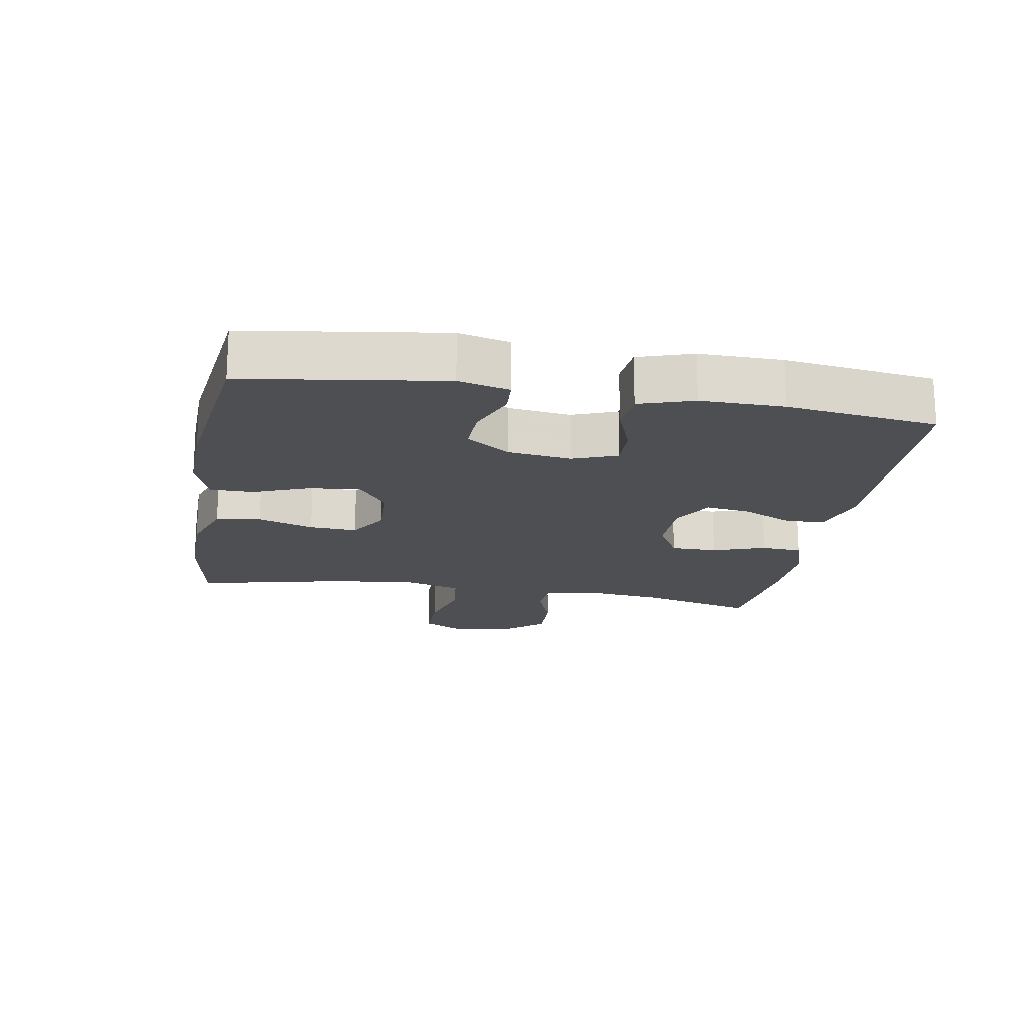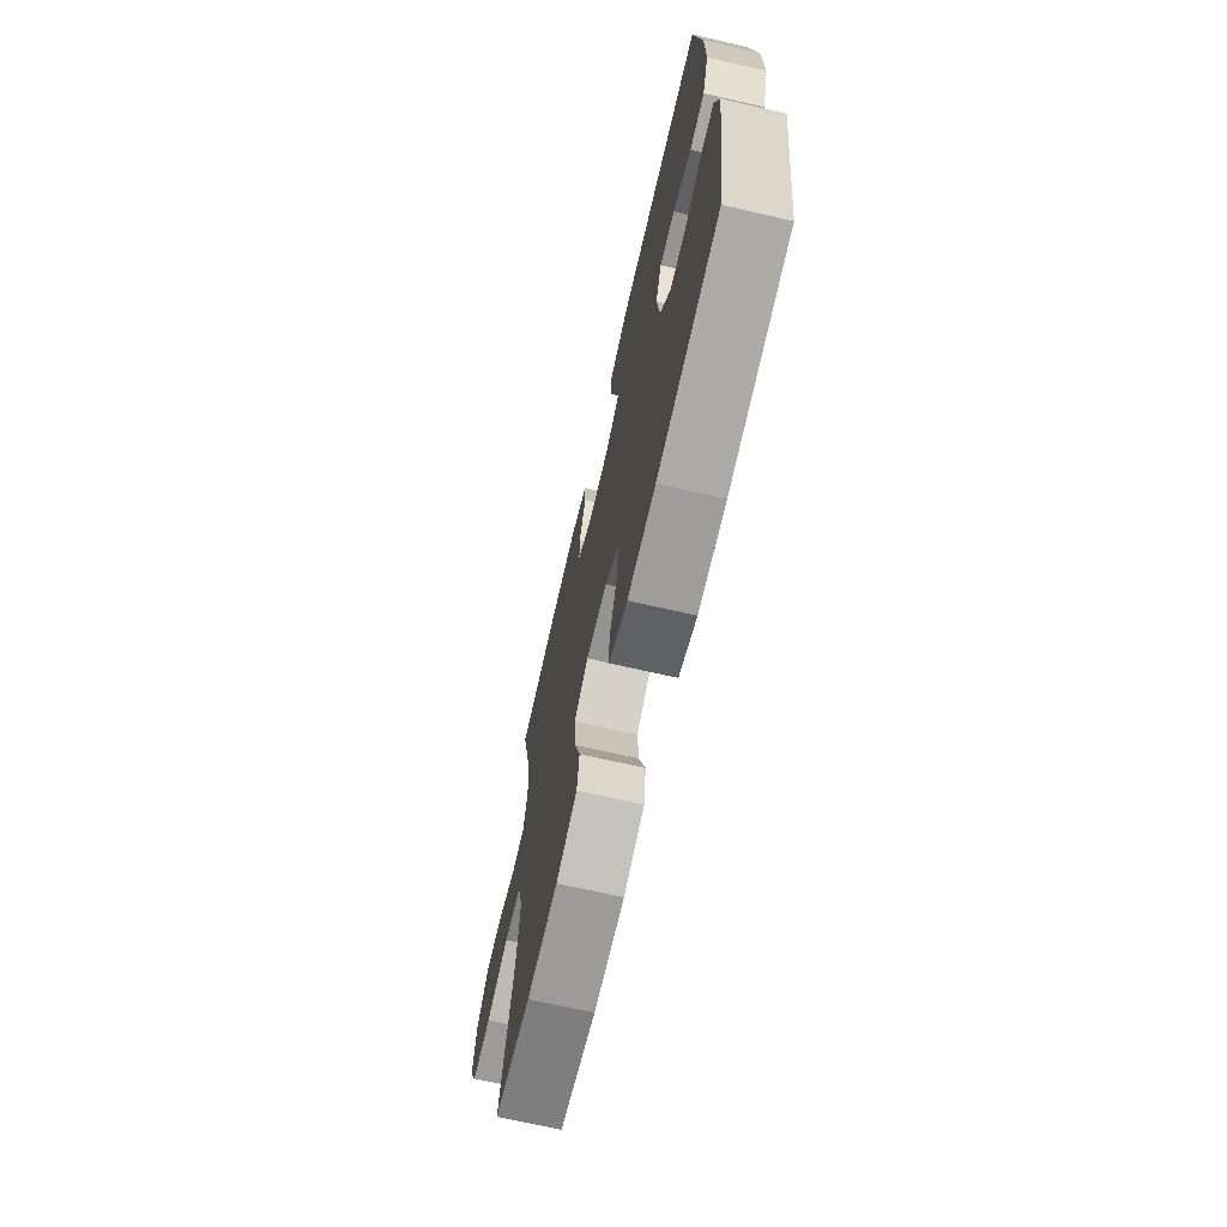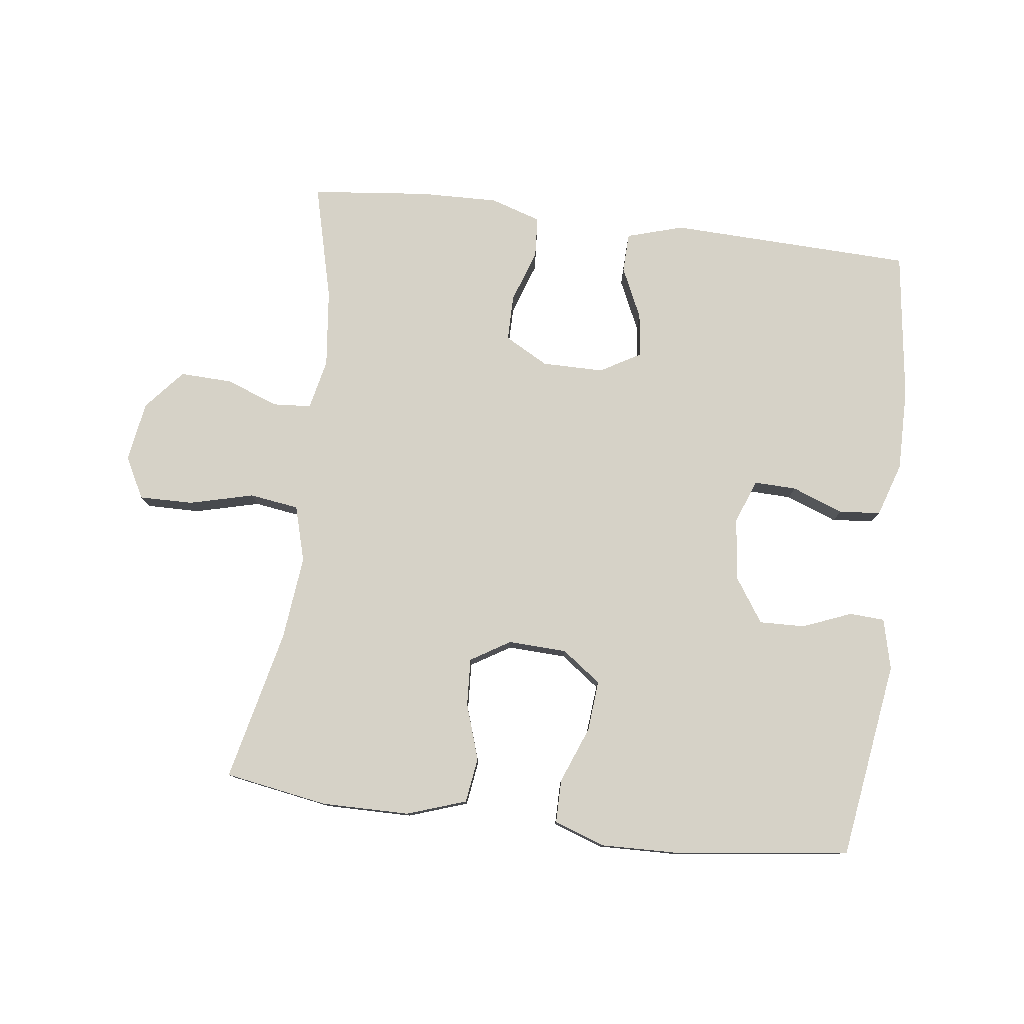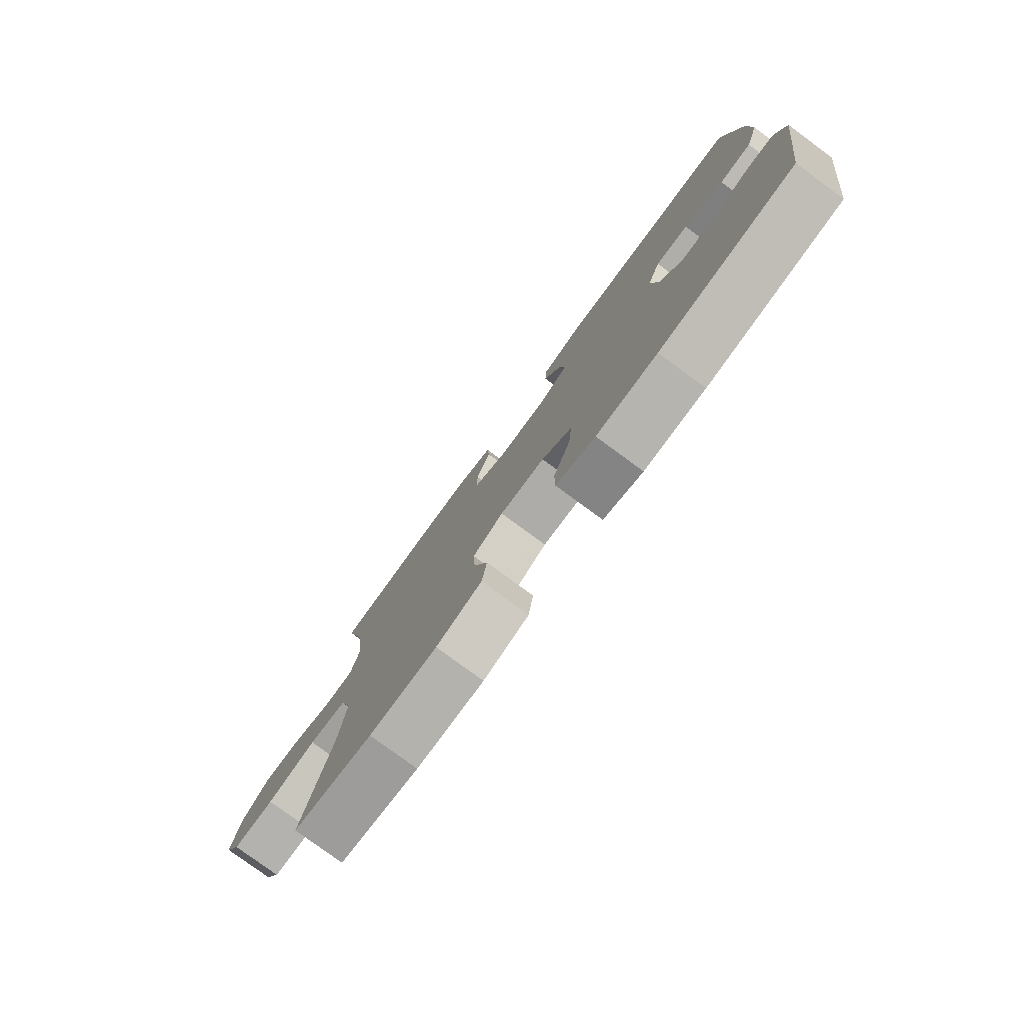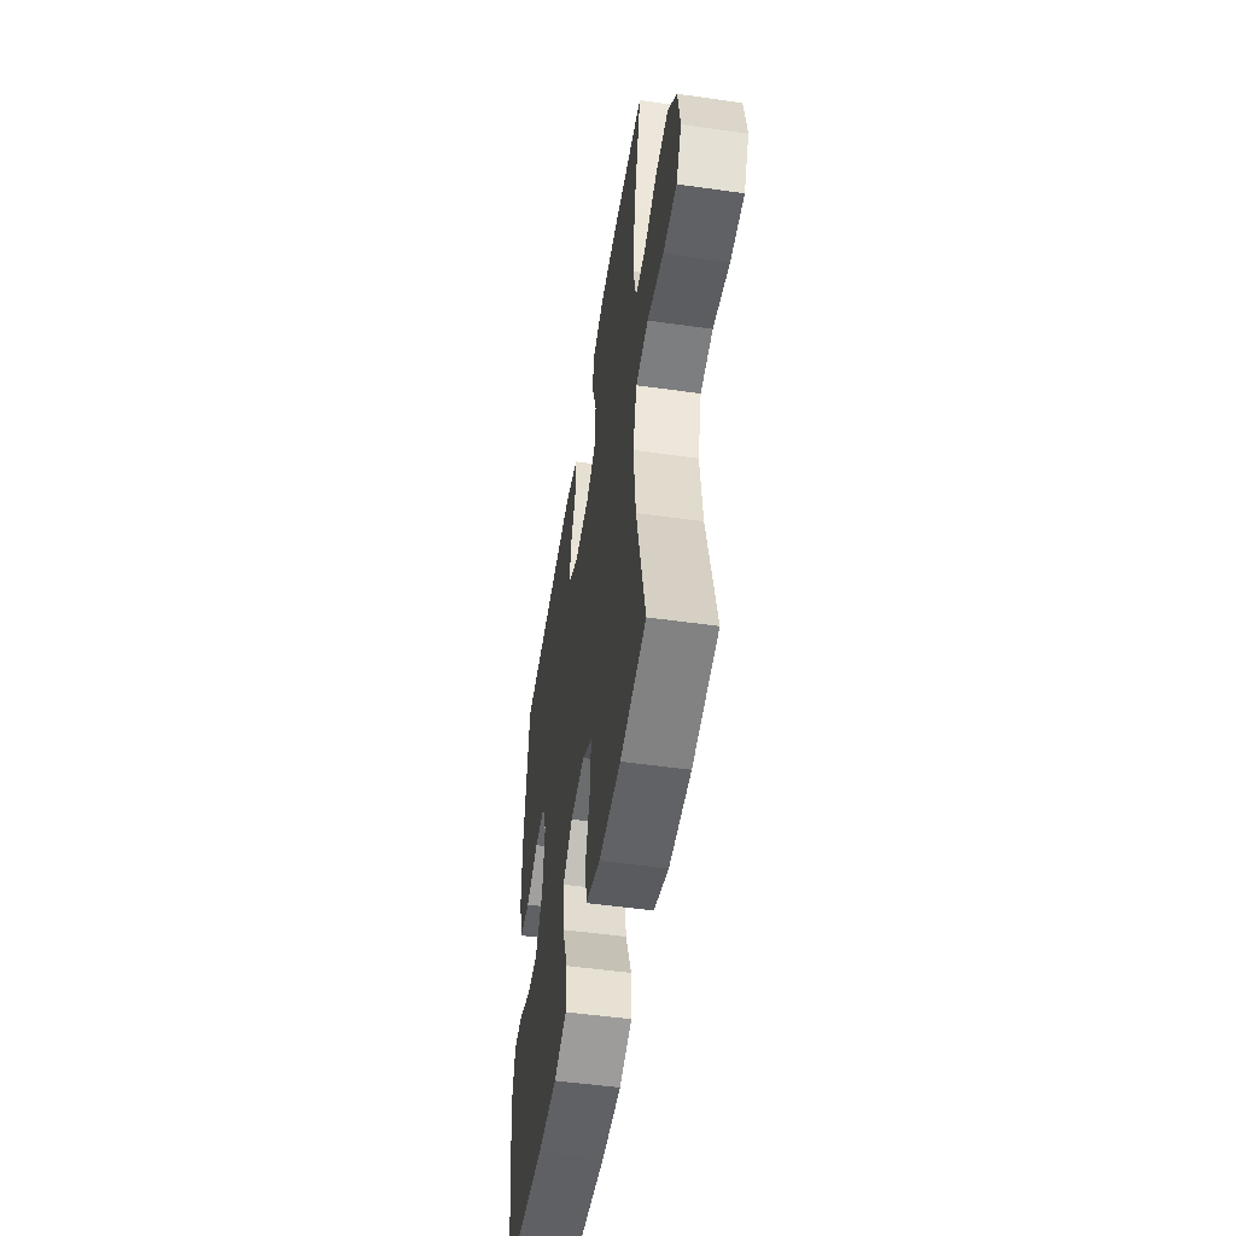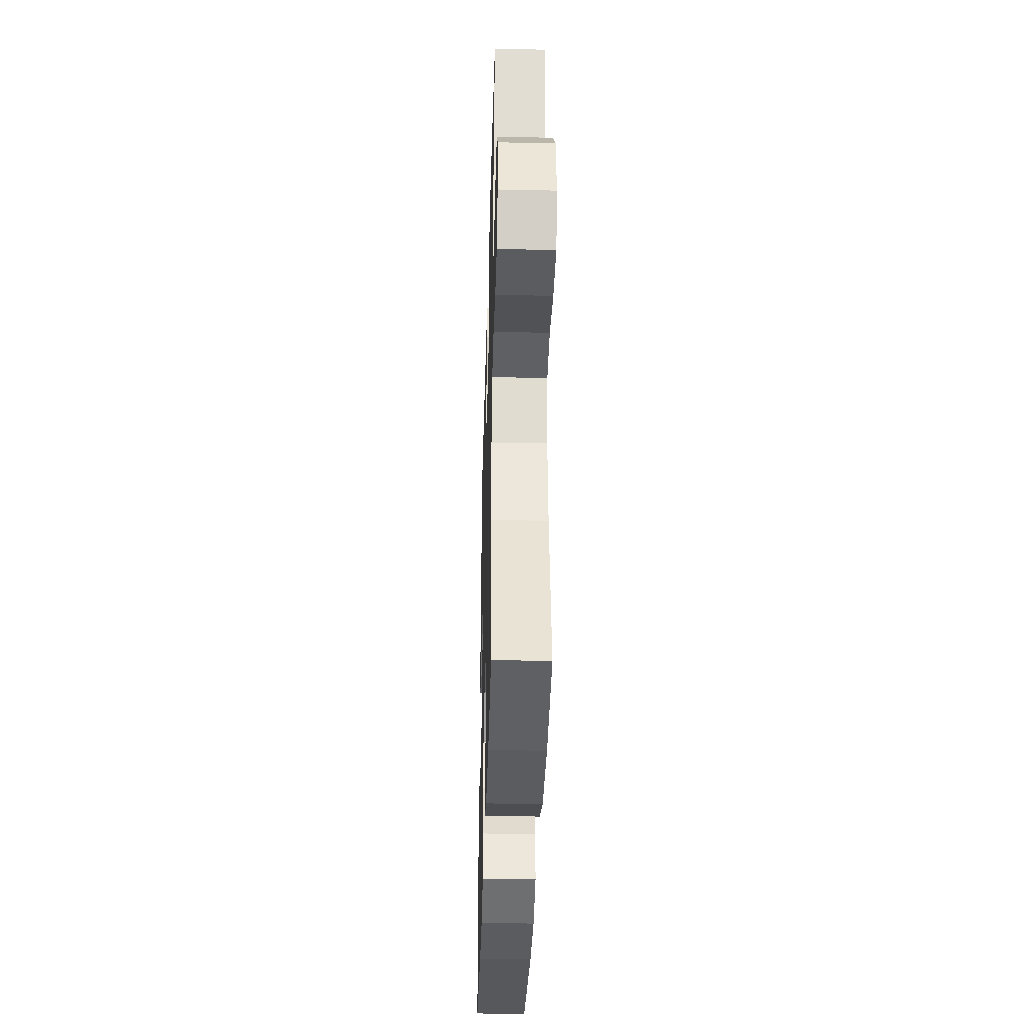
<metadata>
{"format":"obj","ext":"obj","renderer":"f3d","projection":"perspective","resolution":1024,"background":"white","views":[{"elev":-18.2,"azim":-99.9,"up":"+Y"},{"elev":-69.2,"azim":-102.9,"up":"+Z"},{"elev":78.6,"azim":-172.9,"up":"+Y"},{"elev":-79.1,"azim":-126.3,"up":"+Z"},{"elev":-51.0,"azim":81.2,"up":"+Z"},{"elev":-35.5,"azim":88.4,"up":"+Z"}]}
</metadata>
<code>
v -0.5 0.07 -0.5
v -0.545 0.07 -0.196
v -0.526 0.07 -0.118
v -0.472 0.07 -0.115
v -0.397 0.07 -0.145
v -0.327 0.07 -0.147
v -0.282 0.07 -0.08
v -0.27 0.07 0.017
v -0.296 0.07 0.085
v -0.361 0.07 0.083
v -0.44 0.07 0.053
v -0.504 0.07 0.059
v -0.531 0.07 0.142
v -0.53 0.07 0.269
v -0.5 0.07 0.5
v -0.125 0.07 0.513
v -0.038 0.07 0.487
v -0.036 0.07 0.426
v -0.072 0.07 0.348
v -0.081 0.07 0.281
v -0.018 0.07 0.245
v 0.077 0.07 0.245
v 0.144 0.07 0.282
v 0.144 0.07 0.353
v 0.116 0.07 0.434
v 0.12 0.07 0.497
v 0.198 0.07 0.522
v 0.318 0.07 0.519
v 0.5 0.07 0.5
v 0.455 0.07 0.321
v 0.442 0.07 0.201
v 0.459 0.07 0.123
v 0.517 0.07 0.119
v 0.599 0.07 0.149
v 0.679 0.07 0.152
v 0.732 0.07 0.09
v 0.747 0.07 -0.002
v 0.714 0.07 -0.066
v 0.631 0.07 -0.065
v 0.532 0.07 -0.04
v 0.456 0.07 -0.051
v 0.432 0.07 -0.137
v 0.446 0.07 -0.266
v 0.5 0.07 -0.5
v 0.341 0.07 -0.527
v 0.206 0.07 -0.526
v 0.115 0.07 -0.495
v 0.105 0.07 -0.426
v 0.133 0.07 -0.34
v 0.137 0.07 -0.267
v 0.076 0.07 -0.23
v -0.014 0.07 -0.234
v -0.074 0.07 -0.278
v -0.067 0.07 -0.356
v -0.033 0.07 -0.443
v -0.033 0.07 -0.51
v -0.111 0.07 -0.537
v -0.232 0.07 -0.534
v -0.5 0 -0.5
v -0.545 0 -0.196
v -0.526 0 -0.118
v -0.472 0 -0.115
v -0.397 0 -0.145
v -0.327 0 -0.147
v -0.282 0 -0.08
v -0.27 0 0.017
v -0.296 0 0.085
v -0.361 0 0.083
v -0.44 0 0.053
v -0.504 0 0.059
v -0.531 0 0.142
v -0.53 0 0.269
v -0.5 0 0.5
v -0.125 0 0.513
v -0.038 0 0.487
v -0.036 0 0.426
v -0.072 0 0.348
v -0.081 0 0.281
v -0.018 0 0.245
v 0.077 0 0.245
v 0.144 0 0.282
v 0.144 0 0.353
v 0.116 0 0.434
v 0.12 0 0.497
v 0.198 0 0.522
v 0.318 0 0.519
v 0.5 0 0.5
v 0.455 0 0.321
v 0.442 0 0.201
v 0.459 0 0.123
v 0.517 0 0.119
v 0.599 0 0.149
v 0.679 0 0.152
v 0.732 0 0.09
v 0.747 0 -0.002
v 0.714 0 -0.066
v 0.631 0 -0.065
v 0.532 0 -0.04
v 0.456 0 -0.051
v 0.432 0 -0.137
v 0.446 0 -0.266
v 0.5 0 -0.5
v 0.341 0 -0.527
v 0.206 0 -0.526
v 0.115 0 -0.495
v 0.105 0 -0.426
v 0.133 0 -0.34
v 0.137 0 -0.267
v 0.076 0 -0.23
v -0.014 0 -0.234
v -0.074 0 -0.278
v -0.067 0 -0.356
v -0.033 0 -0.443
v -0.033 0 -0.51
v -0.111 0 -0.537
v -0.232 0 -0.534
f 54 55 56 57
f 53 54 57 58
f 46 47 48 49
f 46 49 50
f 43 44 45 46
f 42 43 46 50
f 41 42 50 51
f 37 38 39 40
f 37 40 41
f 36 37 41
f 33 34 35 36
f 32 33 36 41
f 31 32 41 51
f 27 28 29 30
f 24 25 26 27
f 23 24 27 30
f 22 23 30 31
f 16 17 18 19
f 16 19 20
f 15 16 20
f 14 15 20 21
f 10 11 12 13
f 9 10 13 14
f 2 3 4 5
f 2 5 6
f 53 58 1 2
f 52 53 2 6
f 51 52 6 7
f 21 22 31 51
f 21 51 7 8
f 9 14 21
f 8 9 21
f 115 114 113 112
f 116 115 112 111
f 107 106 105 104
f 108 107 104
f 104 103 102 101
f 108 104 101 100
f 109 108 100 99
f 98 97 96 95
f 99 98 95
f 99 95 94
f 94 93 92 91
f 99 94 91 90
f 109 99 90 89
f 88 87 86 85
f 85 84 83 82
f 88 85 82 81
f 89 88 81 80
f 77 76 75 74
f 78 77 74
f 78 74 73
f 79 78 73 72
f 71 70 69 68
f 72 71 68 67
f 63 62 61 60
f 64 63 60
f 60 59 116 111
f 64 60 111 110
f 65 64 110 109
f 109 89 80 79
f 66 65 109 79
f 79 72 67
f 79 67 66
f 1 59 60 2
f 2 60 61 3
f 3 61 62 4
f 4 62 63 5
f 5 63 64 6
f 6 64 65 7
f 7 65 66 8
f 8 66 67 9
f 9 67 68 10
f 10 68 69 11
f 11 69 70 12
f 12 70 71 13
f 13 71 72 14
f 14 72 73 15
f 15 73 74 16
f 16 74 75 17
f 17 75 76 18
f 18 76 77 19
f 19 77 78 20
f 20 78 79 21
f 21 79 80 22
f 22 80 81 23
f 23 81 82 24
f 24 82 83 25
f 25 83 84 26
f 26 84 85 27
f 27 85 86 28
f 28 86 87 29
f 29 87 88 30
f 30 88 89 31
f 31 89 90 32
f 32 90 91 33
f 33 91 92 34
f 34 92 93 35
f 35 93 94 36
f 36 94 95 37
f 37 95 96 38
f 38 96 97 39
f 39 97 98 40
f 40 98 99 41
f 41 99 100 42
f 42 100 101 43
f 43 101 102 44
f 44 102 103 45
f 45 103 104 46
f 46 104 105 47
f 47 105 106 48
f 48 106 107 49
f 49 107 108 50
f 50 108 109 51
f 51 109 110 52
f 52 110 111 53
f 53 111 112 54
f 54 112 113 55
f 55 113 114 56
f 56 114 115 57
f 57 115 116 58
f 58 116 59 1

</code>
